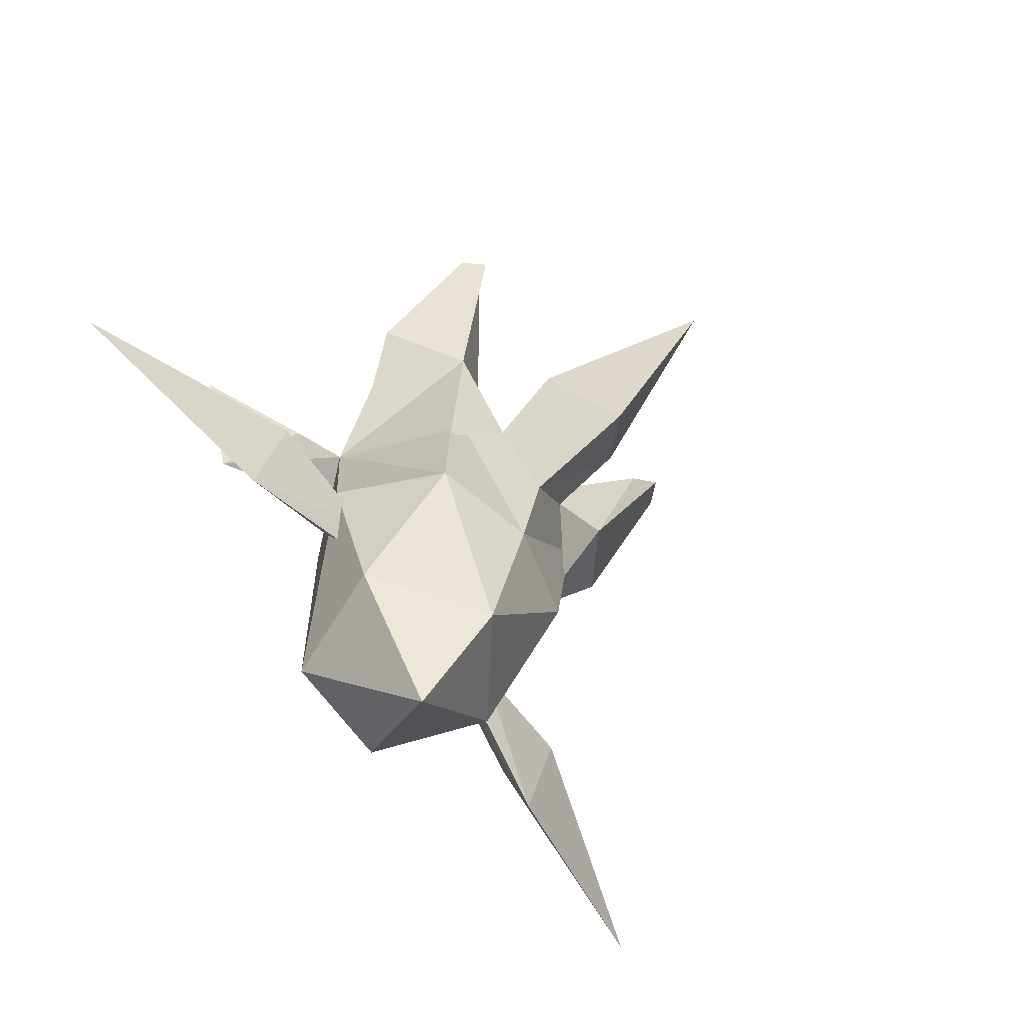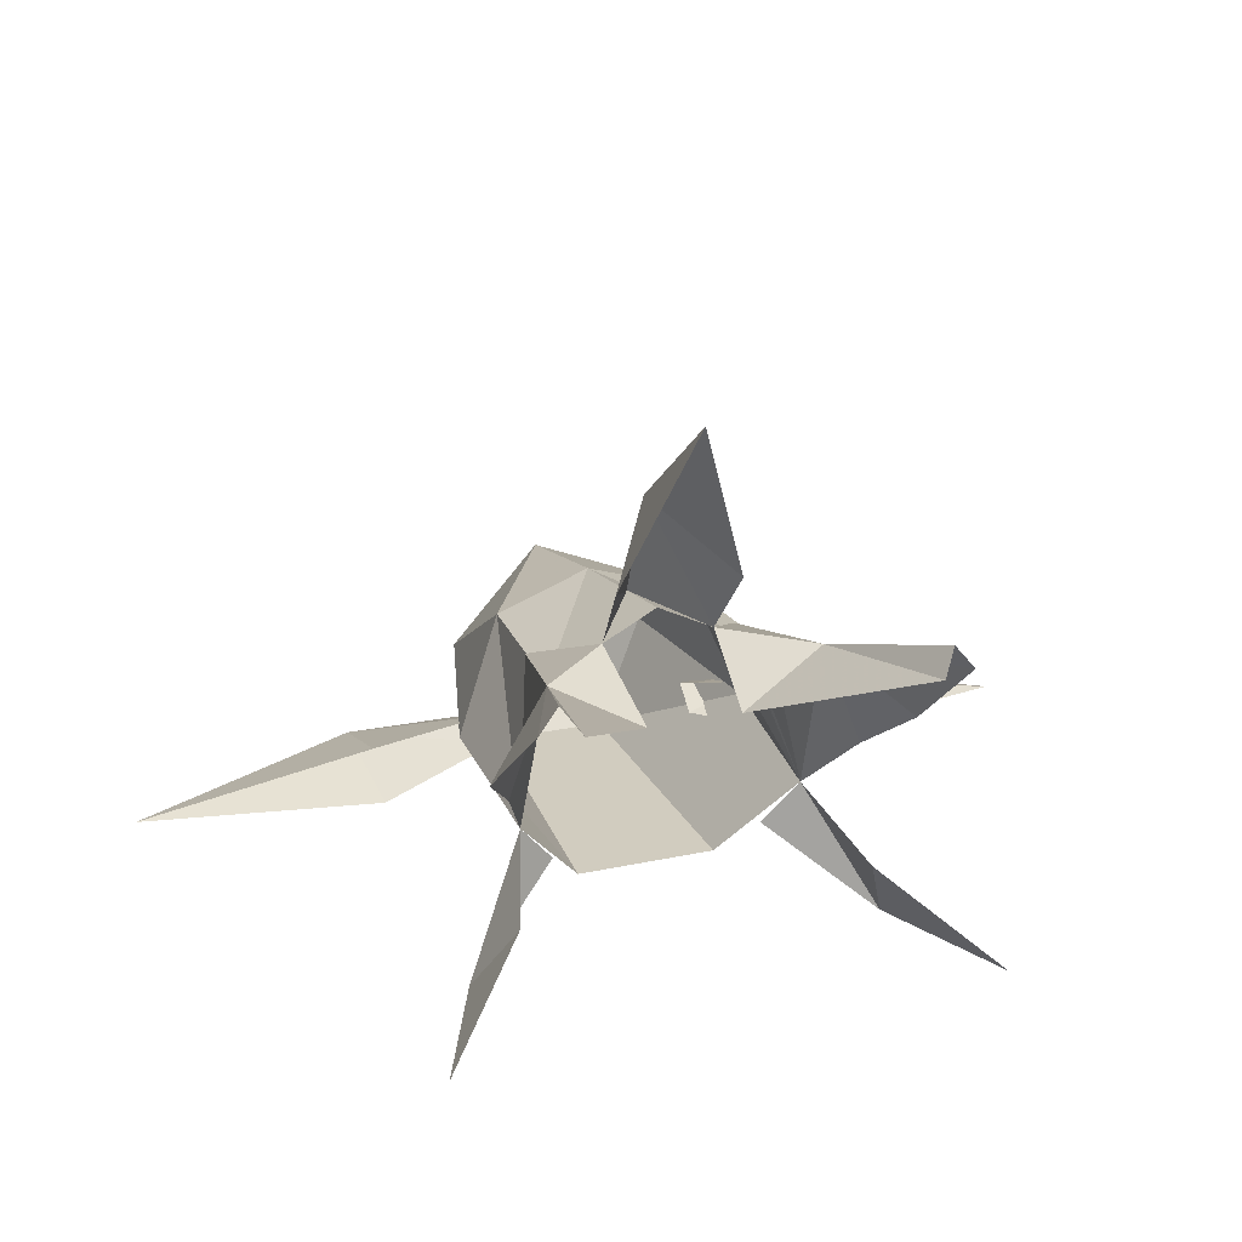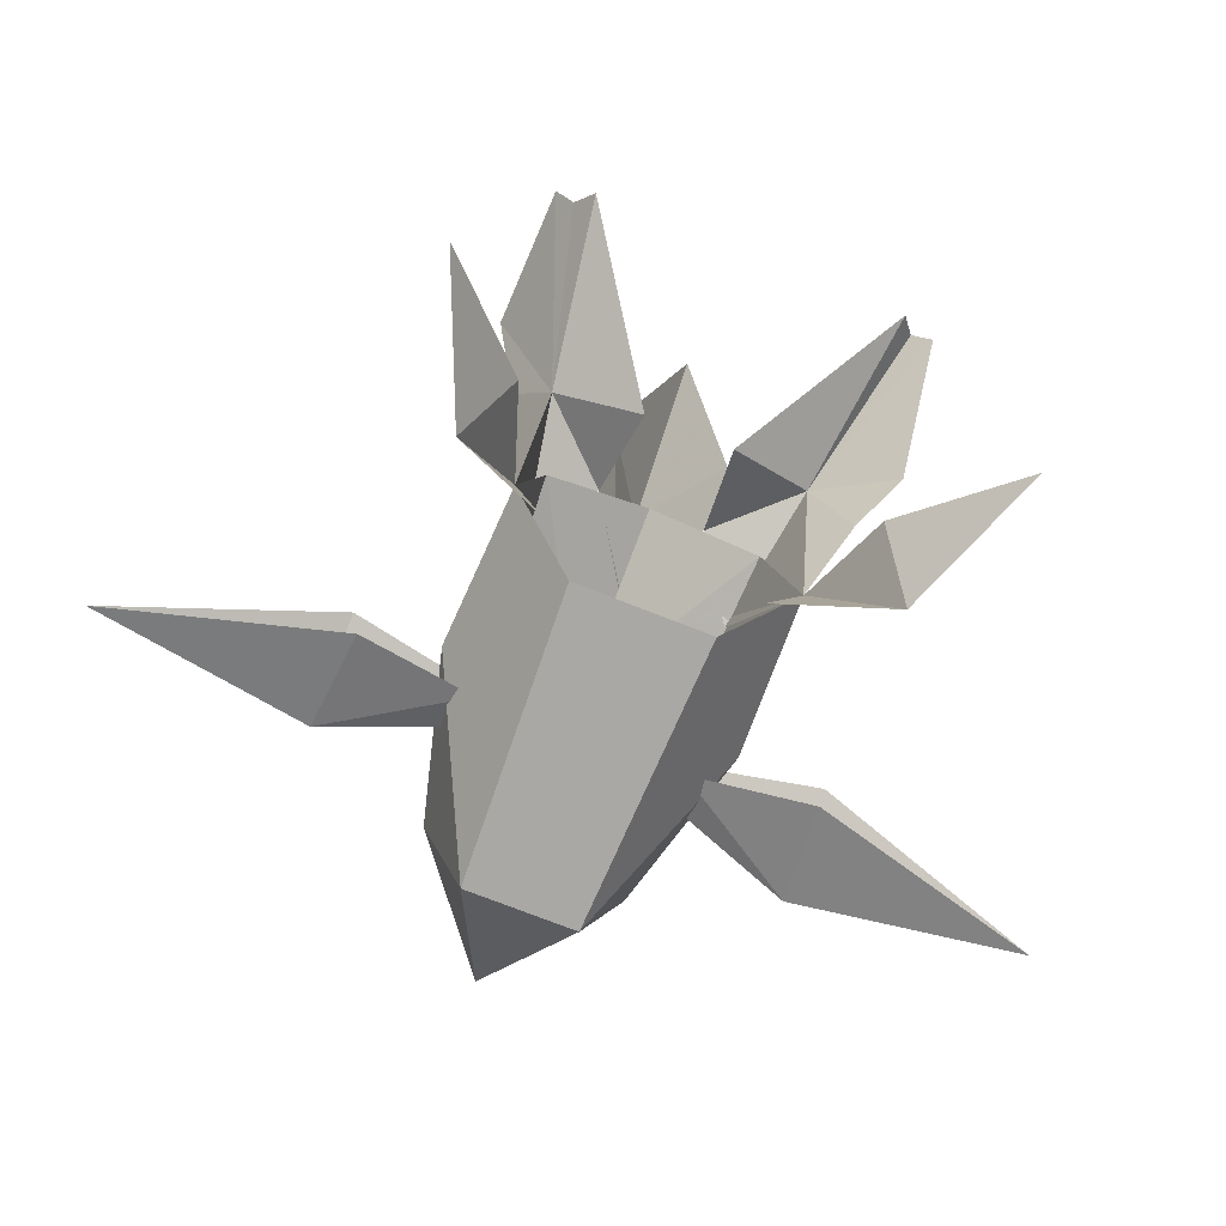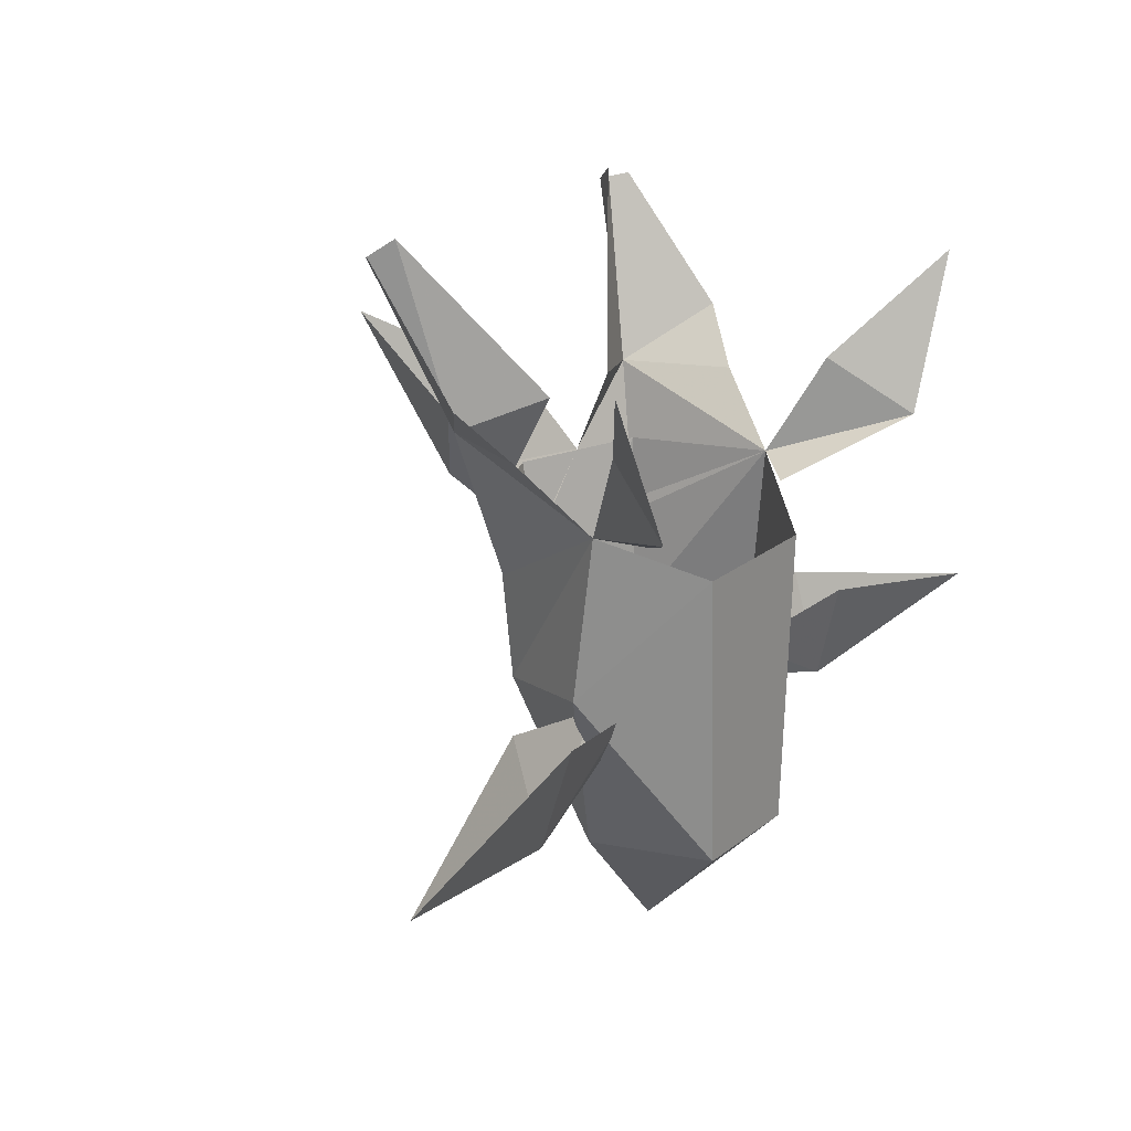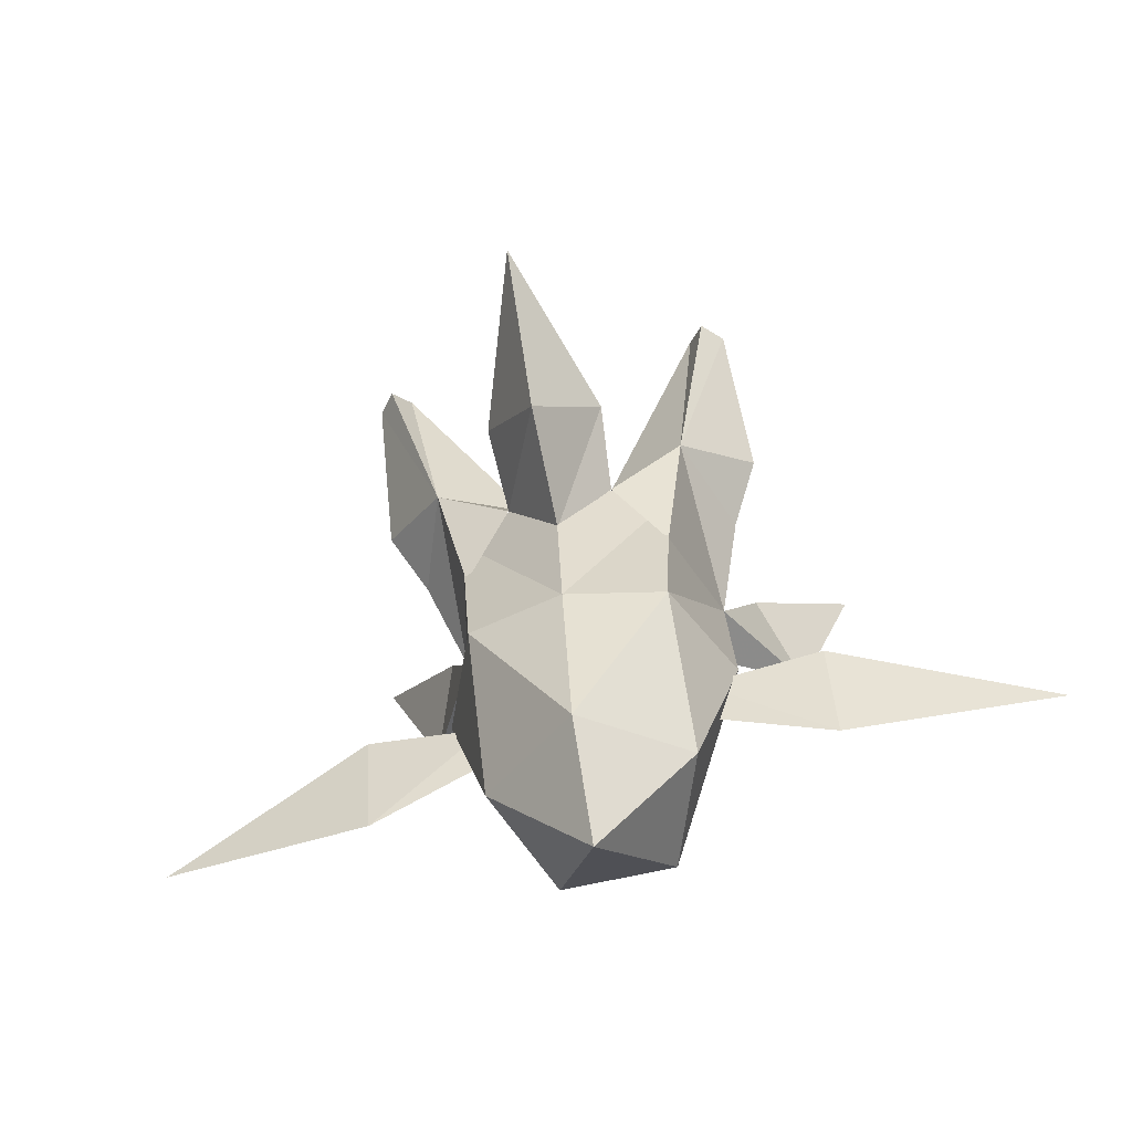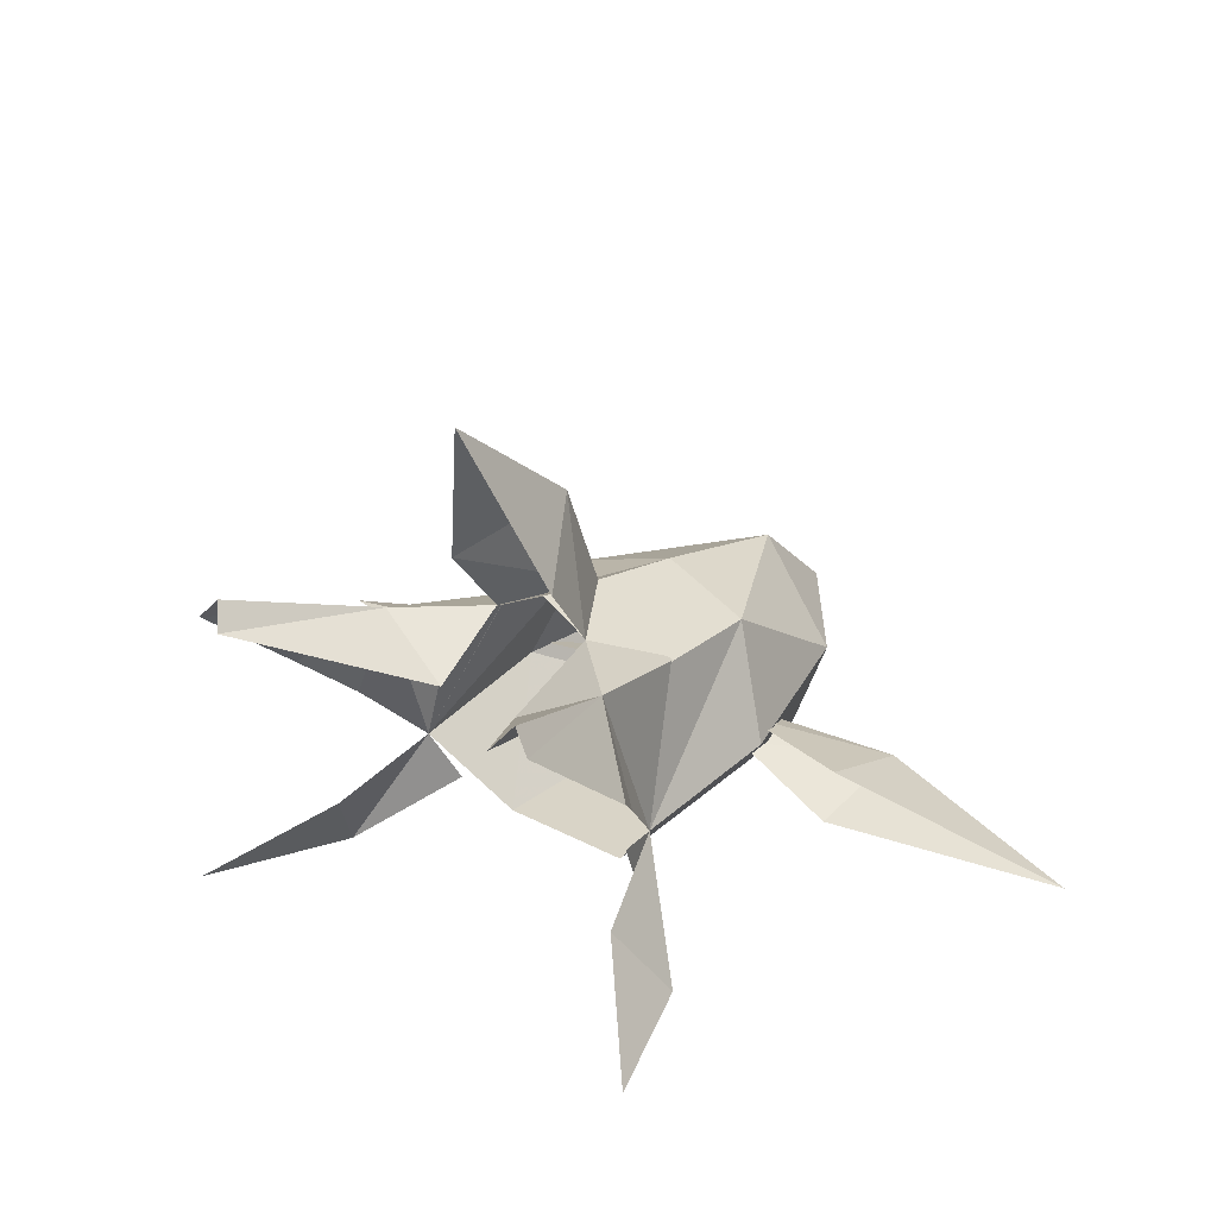
<metadata>
{"format":"obj","ext":"obj","renderer":"f3d","projection":"perspective","resolution":1024,"background":"white","views":[{"elev":-70.5,"azim":127.3,"up":"+Z"},{"elev":23.9,"azim":-19.6,"up":"+Y"},{"elev":-74.9,"azim":-21.4,"up":"+Y"},{"elev":23.9,"azim":-51.8,"up":"+Z"},{"elev":-65.0,"azim":-166.9,"up":"+Z"},{"elev":28.4,"azim":38.8,"up":"+Y"}]}
</metadata>
<code>
o MDL_cwdhkn04_2r
v 0.0463 -0.0988 -0.032
v 0.0388 -0.0988 -0.2195
v 0.0938 -0.0362 -0.1095
v -0.0324 -0.0988 -0.2195
v -0.0399 -0.0988 -0.032
v 0.0901 -0.0463 -0.0045
v 0.0651 0.0338 -0.1258
v 0.0713 0.0413 -0.0108
v -0.0887 -0.0362 -0.1095
v -0.0837 -0.0463 -0.0045
v -0.0587 0.0338 -0.1258
v -0.0649 0.0413 -0.0108
v 0.0026 0.0512 -0.1358
v 0.0026 0.075 -0.0145
v 0.0026 0.0262 -0.2408
v 0.0663 -0.0262 -0.2195
v -0.0599 -0.0262 -0.2195
v 0.0026 -0.0262 -0.2995
v 0.0026 0.135 -0.037
v -0.0349 0.1025 0.0217
v 0.0026 0.2075 0.0567
v 0.0401 0.1025 0.0217
v 0.0363 0.0587 -0.012
v 0.0026 0.0637 -0.0658
v -0.0312 0.0587 -0.012
v -0.0787 0.06 0.033
v -0.1024 -0.005 0.0355
v -0.1224 0.0225 0.0667
v -0.0624 0.0375 -0.0583
v -0.0249 0.0313 0.0455
v -0.0962 0.0862 0.1492
v -0.1062 0.1 0.138
v -0.1187 0.0862 0.1417
v 0.0313 0.0313 0.0455
v 0.0851 0.06 0.033
v 0.0676 0.0375 -0.0583
v 0.1088 -0.005 0.0355
v 0.1126 0.1 0.138
v 0.1238 0.0862 0.1417
v 0.1026 0.0862 0.1492
v 0.1288 0.0225 0.0667
v -0.1249 -0.125 0.0255
v -0.1637 -0.1213 0.1192
v -0.1037 -0.075 0.0567
v -0.0624 -0.0725 -0.0108
v 0.1313 -0.125 0.0255
v 0.1101 -0.075 0.0567
v 0.1688 -0.1213 0.1192
v 0.0676 -0.0725 -0.0108
v -0.1424 -0.035 -0.1095
v -0.1424 -0.055 -0.1758
v -0.2812 -0.0787 -0.147
v -0.1362 -0.0725 -0.1095
v -0.0637 -0.0425 -0.1495
v -0.0612 -0.0525 -0.1258
v -0.0649 -0.0325 -0.1258
v 0.1476 -0.055 -0.1758
v 0.2863 -0.0787 -0.147
v 0.1476 -0.035 -0.1095
v 0.1413 -0.0725 -0.1095
v 0.0701 -0.0325 -0.1258
v 0.0688 -0.0425 -0.1495
v 0.0663 -0.0525 -0.1258
f 1 2 3
f 2 1 4
f 5 4 1
f 3 6 1
f 6 3 7
f 8 6 7
f 9 4 5
f 5 10 9
f 11 9 10
f 10 12 11
f 13 12 14
f 14 8 13
f 13 11 12
f 11 13 15
f 7 15 13
f 15 7 16
f 3 16 7
f 13 8 7
f 4 9 17
f 17 9 11
f 11 15 17
f 18 17 15
f 15 16 18
f 2 16 3
f 16 2 18
f 4 18 2
f 18 4 17
f 19 20 21
f 22 23 19
f 19 21 22
f 24 19 23
f 19 24 20
f 25 20 24
f 26 27 28
f 26 29 10
f 29 26 25
f 30 25 26
f 27 26 10
f 30 26 31
f 26 32 31
f 32 26 33
f 28 33 26
f 23 34 35
f 35 36 23
f 36 35 6
f 37 6 35
f 35 38 39
f 38 35 40
f 34 40 35
f 35 39 41
f 41 37 35
f 42 44 43
f 10 44 42
f 42 45 10
f 46 48 47
f 46 6 49
f 6 46 47
f 50 51 52
f 51 53 52
f 51 54 55
f 54 51 56
f 50 56 51
f 53 51 55
f 57 59 58
f 58 60 57
f 61 59 57
f 57 62 61
f 62 57 63
f 60 63 57

</code>
